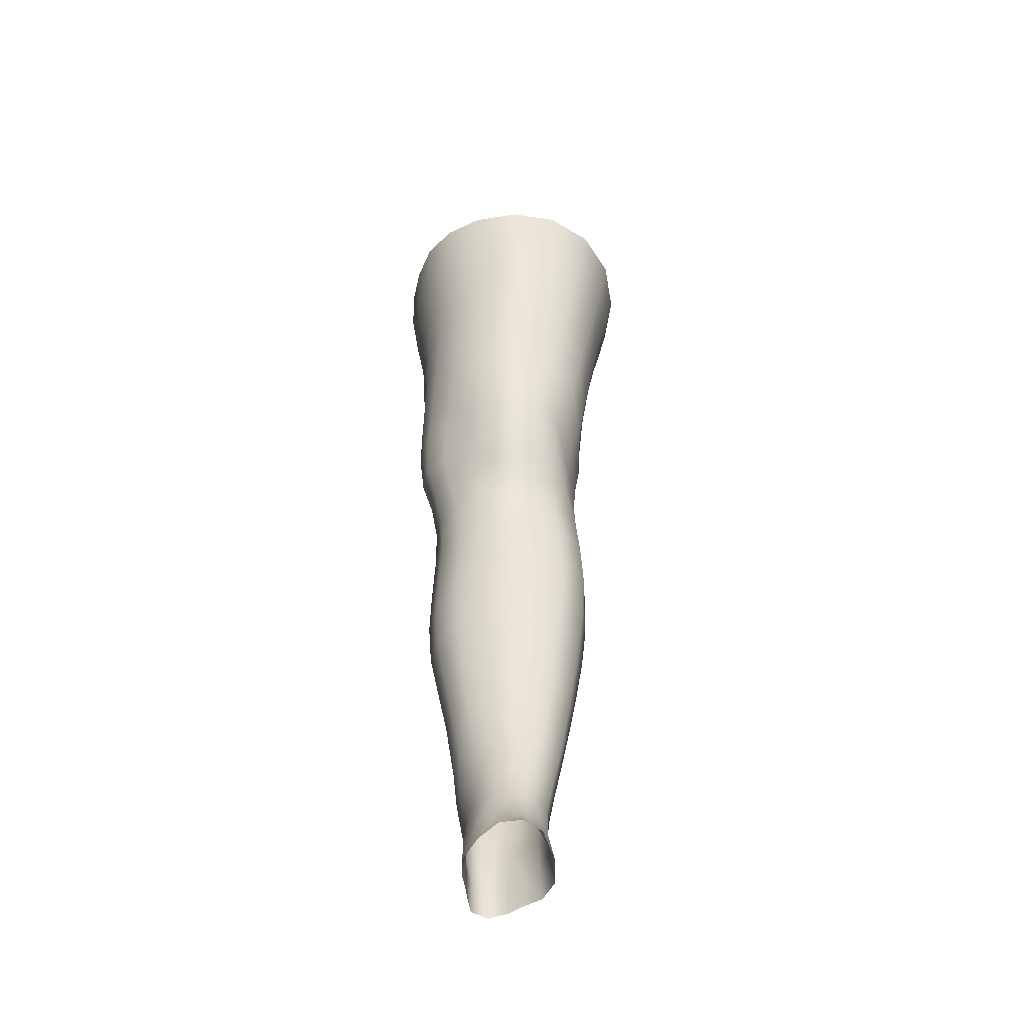
<metadata>
{"format":"obj","ext":"obj","renderer":"f3d","projection":"perspective","resolution":1024,"background":"white","views":[{"elev":-52.2,"azim":-13.9,"up":"+Y"}]}
</metadata>
<code>
o SMPLX-mesh-female.001
v 0.1901 -0.5529 -0.004114
v 0.1852 -0.5578 0.0361
v 0.1555 -0.5483 -0.06645
v 0.1222 -0.5464 -0.08238
v 0.1683 -0.5625 0.07516
v 0.1402 -0.567 0.104
v 0.1053 -0.5676 0.1165
v 0.0826 -0.5387 -0.08747
v 0.03989 -0.5217 -0.07434
v 0.04806 -0.5622 -0.076
v 0.08528 -0.5695 -0.08366
v 0.1725 -0.5814 -0.0402
v 0.1801 -0.5492 -0.03996
v 0.1498 -0.5783 -0.06481
v 0.1834 -0.5867 -0.005794
v 0.1797 -0.5921 0.03421
v 0.1359 -0.6009 0.1007
v 0.1014 -0.6 0.1118
v 0.01592 -0.5637 0.07813
v 0.03836 -0.566 0.09891
v 0.03628 -0.5922 0.08998
v 0.01533 -0.5874 0.06739
v 0.01001 -0.5303 -0.04597
v 0.000165 -0.5409 -0.01299
v 0.00294 -0.5674 -0.02397
v 0.01845 -0.5619 -0.05469
v 0.1262 -0.6629 0.09065
v 0.09223 -0.6624 0.09821
v 0.09699 -0.632 0.1055
v 0.1312 -0.6326 0.09595
v 0.006636 -0.6096 0.02789
v 0.01637 -0.6144 0.05562
v 0.01834 -0.6437 0.04451
v 0.01082 -0.6393 0.01683
v 0.01467 -0.6697 0.007961
v 0.02023 -0.6744 0.03622
v 0.02065 -0.7042 0.02535
v 0.0169 -0.6989 -0.001092
v 0.1632 -0.5981 0.07279
v 0.1668 -0.6554 0.03309
v 0.1525 -0.6609 0.06663
v 0.1576 -0.6302 0.0699
v 0.1725 -0.6246 0.03393
v 0.1201 -0.5757 -0.07927
v 0.003443 -0.5821 0.03978
v 0.002489 -0.5597 0.05194
v 0.01894 -0.6329 -0.03767
v 0.03565 -0.6313 -0.06141
v 0.02754 -0.598 -0.05847
v 0.01059 -0.6001 -0.03163
v 0.1467 -0.6373 -0.06063
v 0.1646 -0.6419 -0.0355
v 0.168 -0.6123 -0.03725
v 0.1479 -0.6082 -0.06214
v 0.1708 -0.6484 -0.003121
v 0.1765 -0.6181 -0.003644
v 0.1569 -0.7141 0.03123
v 0.1414 -0.7186 0.06014
v 0.1469 -0.6903 0.06334
v 0.1615 -0.6851 0.03206
v 0.1625 -0.7068 -0.003038
v 0.1662 -0.6779 -0.003175
v 0.1616 -0.671 -0.03437
v 0.1586 -0.6998 -0.03276
v 0.1436 -0.6941 -0.05592
v 0.1454 -0.6659 -0.05874
v 0.1223 -0.6627 -0.07475
v 0.1228 -0.6905 -0.07176
v 0.0953 -0.6608 -0.0804
v 0.06702 -0.6603 -0.07661
v 0.07229 -0.6883 -0.07558
v 0.0985 -0.6885 -0.07748
v 0.03079 -0.692 -0.04892
v 0.04876 -0.6896 -0.0664
v 0.04245 -0.6615 -0.0643
v 0.0254 -0.6636 -0.04335
v 0.0521 -0.8013 -0.06653
v 0.07273 -0.7984 -0.06869
v 0.06573 -0.7706 -0.07044
v 0.04486 -0.7731 -0.06462
v 0.09187 -0.7959 -0.07227
v 0.1115 -0.7951 -0.07306
v 0.1069 -0.7685 -0.07091
v 0.08689 -0.7691 -0.07042
v 0.1402 -0.774 -0.04776
v 0.1256 -0.7698 -0.06419
v 0.1298 -0.7965 -0.06544
v 0.143 -0.8008 -0.04835
v 0.1546 -0.8062 -0.02741
v 0.1543 -0.7801 -0.02742
v 0.1528 -0.8124 -0.003422
v 0.1564 -0.7872 -0.002323
v 0.1421 -0.793 0.0238
v 0.1385 -0.8174 0.02154
v 0.02526 -0.8137 -0.01448
v 0.02548 -0.8083 -0.03709
v 0.02031 -0.7811 -0.02965
v 0.02233 -0.7865 -0.007342
v 0.05048 -0.7955 0.0361
v 0.07075 -0.7974 0.05726
v 0.06948 -0.8228 0.0458
v 0.05226 -0.8219 0.02343
v 0.1591 -0.7344 -0.002758
v 0.1529 -0.7418 0.03042
v 0.1413 -0.7214 -0.05259
v 0.1557 -0.7273 -0.0306
v 0.03536 -0.7191 -0.05454
v 0.05449 -0.7166 -0.06814
v 0.02133 -0.7325 0.01416
v 0.01796 -0.7271 -0.0107
v 0.1081 -0.7464 0.07237
v 0.1355 -0.746 0.05734
v 0.129 -0.7718 0.05387
v 0.1028 -0.773 0.06884
v 0.1574 -0.7612 -0.002448
v 0.1541 -0.7538 -0.0287
v 0.1398 -0.7477 -0.04945
v 0.1236 -0.7438 -0.0651
v 0.1037 -0.7423 -0.07109
v 0.08226 -0.7423 -0.07134
v 0.0599 -0.7433 -0.06966
v 0.03987 -0.7458 -0.05984
v 0.01895 -0.7542 -0.02054
v 0.02212 -0.76 0.002766
v 0.09794 -0.7986 0.06353
v 0.1236 -0.7964 0.04757
v 0.1234 -0.82 0.04195
v 0.09497 -0.8218 0.05274
v 0.09414 -0.8445 0.04192
v 0.07089 -0.8454 0.03513
v 0.09717 -0.8239 -0.07571
v 0.1162 -0.8233 -0.07486
v 0.1335 -0.8242 -0.06677
v 0.1561 -0.8322 -0.02951
v 0.1501 -0.8391 -0.002585
v 0.1359 -0.8441 0.02096
v 0.1193 -0.8429 0.0366
v 0.04074 -0.8639 -0.04299
v 0.03451 -0.8352 -0.03923
v 0.03349 -0.8395 -0.01945
v 0.03997 -0.8679 -0.02282
v 0.06261 -0.8584 -0.07255
v 0.08081 -0.855 -0.08222
v 0.0786 -0.8263 -0.06842
v 0.06064 -0.8297 -0.06344
v 0.1017 -0.8528 -0.08636
v 0.1223 -0.8522 -0.08266
v 0.1409 -0.8524 -0.07325
v 0.1483 -0.8269 -0.05158
v 0.1545 -0.8552 -0.05559
v 0.1573 -0.8608 -0.03024
v 0.1496 -0.8676 0.001625
v 0.1302 -0.9042 0.01981
v 0.1264 -0.8727 0.02158
v 0.1526 -0.8984 0.001208
v 0.1048 -1.007 0.005459
v 0.1311 -1.003 0.005354
v 0.1281 -1.038 -0.000724
v 0.1049 -1.042 -0.000221
v 0.04284 -0.8979 -0.02691
v 0.0421 -0.8955 -0.05005
v 0.063 -0.8906 -0.08296
v 0.08322 -0.8868 -0.09323
v 0.1661 -0.9229 -0.03546
v 0.1619 -0.8912 -0.03027
v 0.1596 -0.8857 -0.05835
v 0.163 -0.9182 -0.06345
v 0.045 -0.9986 -0.04035
v 0.04458 -0.9974 -0.06234
v 0.04159 -0.9628 -0.06043
v 0.04215 -0.9645 -0.03639
v 0.06201 -0.9251 -0.08977
v 0.0623 -0.9592 -0.09395
v 0.08167 -0.956 -0.1049
v 0.08204 -0.921 -0.1009
v 0.1631 -0.9937 -0.04172
v 0.1665 -0.9571 -0.03929
v 0.1639 -0.9535 -0.06664
v 0.161 -0.9911 -0.06789
v 0.1562 -0.9294 -0.004246
v 0.1563 -0.9619 -0.009844
v 0.1336 -0.9683 0.0104
v 0.132 -0.9354 0.01609
v 0.1049 -0.9712 0.0115
v 0.1021 -0.938 0.01684
v 0.0592 -1.072 -0.06153
v 0.05178 -1.034 -0.0623
v 0.05201 -1.036 -0.04191
v 0.0598 -1.076 -0.04335
v 0.08465 -0.9924 -0.1044
v 0.0653 -0.9945 -0.09481
v 0.07091 -1.031 -0.09085
v 0.08836 -1.03 -0.09974
v 0.151 -1.072 -0.04533
v 0.1576 -1.032 -0.04374
v 0.1553 -1.031 -0.06768
v 0.148 -1.071 -0.06737
v 0.1257 -1.077 -0.00713
v 0.1491 -1.034 -0.01678
v 0.1443 -1.074 -0.02217
v 0.1212 -1.116 -0.01083
v 0.1027 -1.119 -0.009871
v 0.104 -1.08 -0.005881
v 0.0668 -1.112 -0.04399
v 0.06481 -1.109 -0.06017
v 0.09064 -1.104 -0.09116
v 0.09075 -1.068 -0.09458
v 0.07507 -1.07 -0.0863
v 0.07667 -1.107 -0.08287
v 0.1263 -1.07 -0.0924
v 0.1088 -1.068 -0.09682
v 0.1078 -1.105 -0.09307
v 0.1237 -1.106 -0.08819
v 0.1403 -1.107 -0.06571
v 0.1395 -1.07 -0.08249
v 0.1335 -1.107 -0.0789
v 0.1443 -1.108 -0.04529
v 0.1388 -1.112 -0.024
v 0.03616 -0.6208 0.08118
v 0.03516 -0.6515 0.07125
v 0.03398 -0.7103 0.05006
v 0.03547 -0.6819 0.06184
v 0.03348 -0.7381 0.03805
v 0.03383 -0.7659 0.02632
v 0.03352 -0.7927 0.01443
v 0.0361 -0.819 0.004387
v 0.04229 -0.8448 -0.000561
v 0.0481 -0.8727 -0.001898
v 0.05339 -0.932 -0.009015
v 0.04256 -0.9305 -0.03192
v 0.05248 -0.9014 -0.00488
v 0.05641 -1.001 -0.01738
v 0.05396 -0.9654 -0.01308
v 0.06252 -1.04 -0.02165
v 0.06869 -1.08 -0.02606
v 0.07529 -1.116 -0.02856
v 0.1487 -0.768 0.02831
v 0.1229 -0.7175 -0.06777
v 0.1011 -0.7157 -0.07362
v 0.07741 -0.7154 -0.07342
v 0.05234 -0.7429 0.05954
v 0.07776 -0.7453 0.0726
v 0.07347 -0.7719 0.06613
v 0.04983 -0.7701 0.04941
v 0.09805 -0.9101 0.02034
v 0.07471 -0.9361 0.007424
v 0.07215 -0.9063 0.0122
v 0.0962 -0.8843 0.02486
v 0.129 -0.8825 -0.09137
v 0.1474 -0.8827 -0.07943
v 0.1312 -0.9154 -0.09954
v 0.1064 -0.884 -0.09574
v 0.1068 -0.9173 -0.1043
v 0.05844 -0.6888 0.08096
v 0.0872 -0.6914 0.08971
v 0.08234 -0.7188 0.08074
v 0.0552 -0.7156 0.07039
v -0.001357 -0.5522 0.02064
v 0.06591 -0.5977 0.1068
v 0.06995 -0.5671 0.1134
v 0.06316 -0.6288 0.0989
v 0.06061 -0.6596 0.09033
v 0.05736 -0.8476 0.01661
v 0.0685 -0.8759 0.01777
v 0.0772 -0.9693 0.001751
v 0.0795 -1.005 -0.00383
v 0.08233 -1.043 -0.009146
v 0.08474 -1.082 -0.01416
v 0.08732 -1.119 -0.01689
v 0.000482 -0.5753 0.008509
v 0.005518 -0.6047 -0.001514
v 0.01149 -0.6357 -0.01049
v 0.06203 -0.631 -0.07673
v 0.09204 -0.6322 -0.08205
v 0.08886 -0.602 -0.08321
v 0.0559 -0.5988 -0.07686
v 0.1214 -0.6344 -0.0765
v 0.1207 -0.6053 -0.07772
v 0.114 -0.7196 0.07757
v 0.1063 -0.9535 -0.1085
v 0.1297 -0.9907 -0.1022
v 0.1308 -0.9513 -0.1034
v 0.1071 -0.9915 -0.1071
v 0.1507 -0.9513 -0.0889
v 0.1501 -0.9155 -0.08578
v 0.1533 -0.9969 -0.01299
v 0.1088 -1.03 -0.1023
v 0.1285 -1.031 -0.0974
v 0.1448 -1.03 -0.08565
v 0.1488 -0.9899 -0.08846
v 0.01598 -0.6662 -0.01848
v 0.01967 -0.6951 -0.02642
v 0.02259 -0.7225 -0.03442
v 0.02532 -0.7495 -0.04229
v 0.02876 -0.7766 -0.04979
v 0.03552 -0.8036 -0.05521
v 0.04472 -0.8317 -0.05486
v 0.04883 -0.8611 -0.06015
v 0.0416 -0.9288 -0.05602
v 0.0488 -0.9268 -0.07483
v 0.04951 -0.8931 -0.06853
v 0.04899 -0.9613 -0.07888
v 0.05217 -0.996 -0.07986
v 0.05872 -1.033 -0.07781
v 0.06844 -1.108 -0.07283
v 0.065 -1.07 -0.07525
v 0.1206 -0.6915 0.08438
v 0.0722 -1.144 -0.04253
v 0.07389 -1.173 -0.03907
v 0.07367 -1.172 -0.05499
v 0.07009 -1.142 -0.05815
v 0.08935 -1.138 -0.08857
v 0.07664 -1.14 -0.07958
v 0.1055 -1.137 -0.09073
v 0.1032 -1.167 -0.0896
v 0.1154 -1.168 -0.08315
v 0.1196 -1.138 -0.08527
v 0.1278 -1.139 -0.0755
v 0.1331 -1.168 -0.04352
v 0.1381 -1.14 -0.04399
v 0.1338 -1.139 -0.06309
v 0.1299 -1.168 -0.06159
v 0.132 -1.144 -0.02382
v 0.1271 -1.172 -0.02384
v 0.1162 -1.148 -0.01236
v 0.07858 -1.147 -0.02687
v 0.07875 -1.175 -0.02233
v 0.08833 -1.168 -0.08709
v 0.07835 -1.169 -0.07651
v 0.07076 -1.141 -0.06908
v 0.07544 -1.17 -0.06592
v 0.0747 -1.201 -0.05088
v 0.06935 -1.201 -0.03513
v 0.08775 -1.197 -0.08695
v 0.08066 -1.199 -0.0742
v 0.1127 -1.197 -0.08159
v 0.1015 -1.196 -0.0906
v 0.1307 -1.197 -0.061
v 0.1233 -1.168 -0.07282
v 0.1219 -1.197 -0.07117
v 0.1324 -1.196 -0.04361
v 0.1264 -1.199 -0.0209
v 0.07526 -1.201 -0.01619
v 0.07776 -1.2 -0.06278
v 0.08834 -1.15 -0.01533
v 0.08801 -1.176 -0.0112
v 0.1009 -1.151 -0.01053
v 0.1131 -1.175 -0.01153
v 0.09997 -1.177 -0.007831
v 0.08569 -1.201 -0.003082
v 0.113 -1.202 -0.006399
v 0.09994 -1.202 -0.000684
v 0.1332 -1.219 -0.06355
v 0.1371 -1.219 -0.04523
v 0.1226 -1.219 -0.07465
v 0.1012 -1.219 -0.09397
v 0.1136 -1.218 -0.08578
v 0.08467 -1.22 0.007096
v 0.07419 -1.222 -0.009703
v 0.1006 -1.219 0.01217
v 0.1162 -1.22 0.004486
v 0.06807 -1.224 -0.03139
v 0.07217 -1.223 -0.04905
v 0.07698 -1.222 -0.06107
v 0.08723 -1.22 -0.08783
v 0.08111 -1.221 -0.0726
v 0.1295 -1.222 -0.01647
v 0.09527 -0.8632 0.03073
v 0.07924 -0.8612 0.02734
v 0.1131 -0.8602 0.03023
f 8 10 9
f 17 7 18
f 27 29 28
f 31 33 32
f 35 37 36
f 6 39 5
f 40 42 41
f 51 53 52
f 22 46 45
f 55 43 40
f 62 64 63
f 73 75 74
f 69 71 70
f 77 79 78
f 95 97 96
f 85 87 86
f 89 92 91
f 64 105 65
f 116 85 117
f 82 131 81
f 134 150 149
f 119 84 120
f 180 182 181
f 194 196 195
f 218 198 201
f 142 144 143
f 210 212 211
f 37 223 221
f 183 184 182
f 189 205 204
f 111 113 112
f 168 170 169
f 133 147 132
f 124 225 224
f 156 158 157
f 220 32 33
f 214 215 197
f 221 36 37
f 109 38 110
f 91 134 89
f 225 95 226
f 13 15 12
f 80 121 79
f 99 101 100
f 143 162 142
f 229 160 230
f 189 234 188
f 145 78 144
f 190 192 191
f 226 140 227
f 165 180 164
f 232 171 168
f 241 243 242
f 251 252 249
f 93 113 126
f 105 118 238
f 254 256 255
f 124 110 123
f 9 26 23
f 221 241 257
f 102 227 263
f 264 231 247
f 24 270 258
f 273 275 274
f 274 278 277
f 70 74 75
f 111 256 242
f 244 100 243
f 61 106 64
f 107 74 108
f 72 240 71
f 79 120 84
f 185 265 184
f 211 288 210
f 268 202 203
f 195 200 194
f 104 115 103
f 292 110 38
f 294 107 122
f 294 97 123
f 297 96 296
f 191 304 303
f 57 59 58
f 280 175 253
f 81 144 78
f 88 90 89
f 203 267 268
f 197 217 214
f 235 204 236
f 94 135 91
f 281 289 288
f 116 103 115
f 239 68 238
f 50 272 271
f 299 301 300
f 206 211 212
f 145 298 297
f 66 68 67
f 1 16 15
f 149 89 134
f 286 177 181
f 80 296 295
f 76 292 291
f 240 121 108
f 251 284 282
f 106 117 105
f 227 141 228
f 30 18 29
f 54 12 53
f 31 270 271
f 276 11 275
f 222 262 220
f 53 15 56
f 56 16 43
f 275 44 278
f 55 63 52
f 104 58 112
f 274 70 273
f 259 219 261
f 219 22 32
f 182 286 181
f 282 253 251
f 179 284 178
f 164 181 177
f 173 303 302
f 161 230 160
f 162 175 172
f 166 151 165
f 183 155 153
f 185 153 245
f 248 247 245
f 252 147 249
f 262 255 28
f 193 283 287
f 34 36 33
f 161 298 301
f 232 188 234
f 23 25 24
f 308 310 309
f 312 209 206
f 314 316 315
f 329 330 313
f 323 319 320
f 323 201 325
f 332 309 310
f 336 315 316
f 310 344 332
f 176 199 195
f 281 280 282
f 197 289 196
f 146 163 143
f 235 267 234
f 165 152 155
f 267 156 266
f 341 322 319
f 193 208 192
f 43 39 42
f 247 229 246
f 327 345 326
f 202 345 347
f 347 348 325
f 311 204 205
f 214 320 321
f 308 236 204
f 218 320 217
f 314 206 212
f 346 343 350
f 213 318 317
f 353 340 338
f 352 358 360
f 184 157 182
f 184 266 156
f 324 325 348
f 83 118 86
f 138 140 139
f 87 132 82
f 115 90 116
f 132 146 131
f 206 208 207
f 135 151 134
f 172 174 173
f 186 188 187
f 138 160 141
f 153 152 154
f 176 178 177
f 224 99 244
f 266 234 267
f 233 230 171
f 102 225 226
f 92 237 93
f 362 343 333
f 363 333 332
f 356 334 337
f 342 354 341
f 351 367 342
f 129 369 368
f 102 130 101
f 313 328 329
f 260 18 7
f 28 261 262
f 248 370 368
f 369 248 368
f 279 255 256
f 351 349 352
f 307 28 255
f 257 242 256
f 265 232 266
f 273 75 48
f 174 191 173
f 27 59 41
f 32 45 31
f 112 237 104
f 17 42 39
f 126 94 93
f 114 126 113
f 30 41 42
f 137 128 129
f 60 41 59
f 88 133 87
f 285 178 284
f 45 258 270
f 138 297 298
f 208 305 306
f 215 213 210
f 162 300 301
f 119 238 118
f 263 369 130
f 172 302 300
f 34 271 272
f 290 196 289
f 170 300 302
f 280 190 174
f 54 277 278
f 187 303 304
f 29 259 261
f 96 295 296
f 35 272 291
f 340 316 339
f 339 317 318
f 123 293 294
f 370 136 137
f 72 67 68
f 305 313 330
f 207 287 211
f 16 5 39
f 331 311 330
f 331 335 344
f 215 288 289
f 14 278 44
f 160 228 141
f 355 336 340
f 259 20 21
f 47 49 48
f 125 127 126
f 248 153 154
f 142 301 298
f 290 282 284
f 123 98 124
f 245 246 185
f 25 271 270
f 242 114 111
f 131 143 144
f 81 83 82
f 129 101 130
f 128 100 101
f 93 91 92
f 198 199 158
f 194 218 217
f 122 295 294
f 65 238 68
f 261 220 262
f 136 152 135
f 201 203 202
f 244 223 224
f 268 236 269
f 58 307 279
f 57 103 61
f 186 305 205
f 61 60 57
f 11 4 44
f 164 166 165
f 150 250 148
f 250 167 285
f 179 195 196
f 246 233 265
f 287 281 288
f 159 198 158
f 192 306 304
f 48 76 47
f 50 26 49
f 109 224 223
f 51 67 277
f 52 66 51
f 349 350 352
f 361 352 360
f 171 299 170
f 188 169 187
f 319 321 320
f 312 315 328
f 334 329 328
f 324 341 319
f 40 62 55
f 47 291 272
f 348 342 324
f 167 177 178
f 317 212 213
f 337 357 356
f 205 330 311
f 338 339 322
f 326 269 236
f 350 359 358
f 49 10 276
f 326 309 327
f 333 327 309
f 337 328 315
f 220 36 222
f 325 202 347
f 322 318 321
f 347 346 349
f 129 370 137
f 52 56 55
f 253 163 252
f 344 366 364
f 186 304 306
f 38 291 292
f 285 249 250
f 169 302 303
f 199 157 158
f 82 86 87
f 338 354 353
f 48 276 273
f 297 77 145
f 73 293 292
f 125 243 100
f 14 4 3
f 222 257 254
f 263 228 264
f 149 148 133
f 69 277 67
f 86 117 85
f 112 279 111
f 216 321 318
f 148 249 147
f 332 364 363
f 365 335 334
f 71 108 74
f 95 139 140
f 120 239 119
f 84 78 79
f 136 127 137
f 65 63 64
f 108 122 107
f 12 3 13
f 19 21 20
f 8 11 10
f 17 6 7
f 27 30 29
f 31 34 33
f 35 38 37
f 6 17 39
f 40 43 42
f 51 54 53
f 22 19 46
f 55 56 43
f 62 61 64
f 73 76 75
f 69 72 71
f 77 80 79
f 95 98 97
f 85 88 87
f 89 90 92
f 64 106 105
f 116 90 85
f 82 132 131
f 134 151 150
f 119 83 84
f 180 183 182
f 194 197 196
f 218 200 198
f 142 145 144
f 210 213 212
f 37 109 223
f 183 185 184
f 189 186 205
f 111 114 113
f 168 171 170
f 133 148 147
f 124 98 225
f 156 159 158
f 220 219 32
f 214 216 215
f 221 222 36
f 109 37 38
f 91 135 134
f 225 98 95
f 13 1 15
f 80 122 121
f 99 102 101
f 143 163 162
f 229 231 160
f 189 235 234
f 145 77 78
f 190 193 192
f 226 95 140
f 165 155 180
f 232 233 171
f 241 244 243
f 251 253 252
f 93 237 113
f 105 117 118
f 254 257 256
f 124 109 110
f 9 10 26
f 221 223 241
f 102 226 227
f 264 228 231
f 24 25 270
f 273 276 275
f 274 275 278
f 70 71 74
f 111 279 256
f 244 99 100
f 61 103 106
f 107 73 74
f 72 239 240
f 79 121 120
f 185 246 265
f 211 287 288
f 268 269 202
f 195 199 200
f 104 237 115
f 292 293 110
f 294 293 107
f 294 295 97
f 297 139 96
f 191 192 304
f 57 60 59
f 280 174 175
f 81 131 144
f 88 85 90
f 203 159 267
f 197 194 217
f 235 189 204
f 94 136 135
f 281 290 289
f 116 106 103
f 239 72 68
f 50 47 272
f 299 161 301
f 206 207 211
f 145 142 298
f 66 65 68
f 1 2 16
f 149 88 89
f 286 176 177
f 80 77 296
f 76 73 292
f 240 120 121
f 251 285 284
f 106 116 117
f 227 140 141
f 30 17 18
f 54 14 12
f 31 45 270
f 276 10 11
f 222 254 262
f 53 12 15
f 56 15 16
f 275 11 44
f 55 62 63
f 104 57 58
f 274 69 70
f 259 21 219
f 219 21 22
f 182 157 286
f 282 280 253
f 179 290 284
f 164 180 181
f 173 191 303
f 161 299 230
f 162 163 175
f 166 150 151
f 183 180 155
f 185 183 153
f 248 264 247
f 252 146 147
f 262 254 255
f 193 190 283
f 34 35 36
f 161 138 298
f 232 168 188
f 23 26 25
f 308 311 310
f 312 313 209
f 314 317 316
f 329 331 330
f 323 324 319
f 323 218 201
f 332 333 309
f 336 337 315
f 310 331 344
f 176 286 199
f 281 283 280
f 197 215 289
f 146 252 163
f 235 268 267
f 165 151 152
f 267 159 156
f 341 338 322
f 193 207 208
f 43 16 39
f 247 231 229
f 327 346 345
f 202 269 345
f 347 349 348
f 311 308 204
f 214 217 320
f 308 326 236
f 218 323 320
f 314 312 206
f 346 327 343
f 213 216 318
f 353 355 340
f 352 350 358
f 184 156 157
f 184 265 266
f 324 323 325
f 83 119 118
f 138 141 140
f 87 133 132
f 115 92 90
f 132 147 146
f 206 209 208
f 135 152 151
f 172 175 174
f 186 189 188
f 138 161 160
f 153 155 152
f 176 179 178
f 224 225 99
f 266 232 234
f 233 229 230
f 102 99 225
f 92 115 237
f 362 359 343
f 363 362 333
f 356 365 334
f 342 367 354
f 351 361 367
f 129 130 369
f 102 263 130
f 313 312 328
f 260 259 18
f 28 29 261
f 248 154 370
f 369 264 248
f 279 307 255
f 351 348 349
f 307 27 28
f 257 241 242
f 265 233 232
f 273 70 75
f 174 190 191
f 27 307 59
f 32 22 45
f 112 113 237
f 17 30 42
f 126 127 94
f 114 125 126
f 30 27 41
f 137 127 128
f 60 40 41
f 88 149 133
f 285 167 178
f 45 46 258
f 138 139 297
f 208 209 305
f 215 216 213
f 162 172 300
f 119 239 238
f 263 264 369
f 172 173 302
f 34 31 271
f 290 179 196
f 170 299 300
f 280 283 190
f 54 51 277
f 187 169 303
f 29 18 259
f 96 97 295
f 35 34 272
f 340 336 316
f 339 316 317
f 123 110 293
f 370 154 136
f 72 69 67
f 305 209 313
f 207 193 287
f 16 2 5
f 331 310 311
f 331 329 335
f 215 210 288
f 14 54 278
f 160 231 228
f 355 357 336
f 259 260 20
f 47 50 49
f 125 128 127
f 248 245 153
f 142 162 301
f 290 281 282
f 123 97 98
f 245 247 246
f 25 50 271
f 242 243 114
f 131 146 143
f 81 84 83
f 129 128 101
f 128 125 100
f 93 94 91
f 198 200 199
f 194 200 218
f 122 80 295
f 65 105 238
f 261 219 220
f 136 154 152
f 201 198 203
f 244 241 223
f 268 235 236
f 58 59 307
f 57 104 103
f 186 306 305
f 61 62 60
f 11 8 4
f 164 167 166
f 150 166 250
f 250 166 167
f 179 176 195
f 246 229 233
f 287 283 281
f 159 203 198
f 192 208 306
f 48 75 76
f 50 25 26
f 109 124 224
f 51 66 67
f 52 63 66
f 349 346 350
f 361 351 352
f 171 230 299
f 188 168 169
f 319 322 321
f 312 314 315
f 334 335 329
f 324 342 341
f 40 60 62
f 47 76 291
f 348 351 342
f 167 164 177
f 317 314 212
f 337 336 357
f 205 305 330
f 338 340 339
f 326 345 269
f 350 343 359
f 49 26 10
f 326 308 309
f 333 343 327
f 337 334 328
f 220 33 36
f 325 201 202
f 322 339 318
f 347 345 346
f 129 368 370
f 52 53 56
f 253 175 163
f 344 335 366
f 186 187 304
f 38 35 291
f 285 251 249
f 169 170 302
f 199 286 157
f 82 83 86
f 338 341 354
f 48 49 276
f 297 296 77
f 73 107 293
f 125 114 243
f 14 44 4
f 222 221 257
f 263 227 228
f 149 150 148
f 69 274 277
f 86 118 117
f 112 58 279
f 216 214 321
f 148 250 249
f 332 344 364
f 365 366 335
f 71 240 108
f 95 96 139
f 120 240 239
f 84 81 78
f 136 94 127
f 65 66 63
f 108 121 122
f 12 14 3
f 19 22 21

</code>
